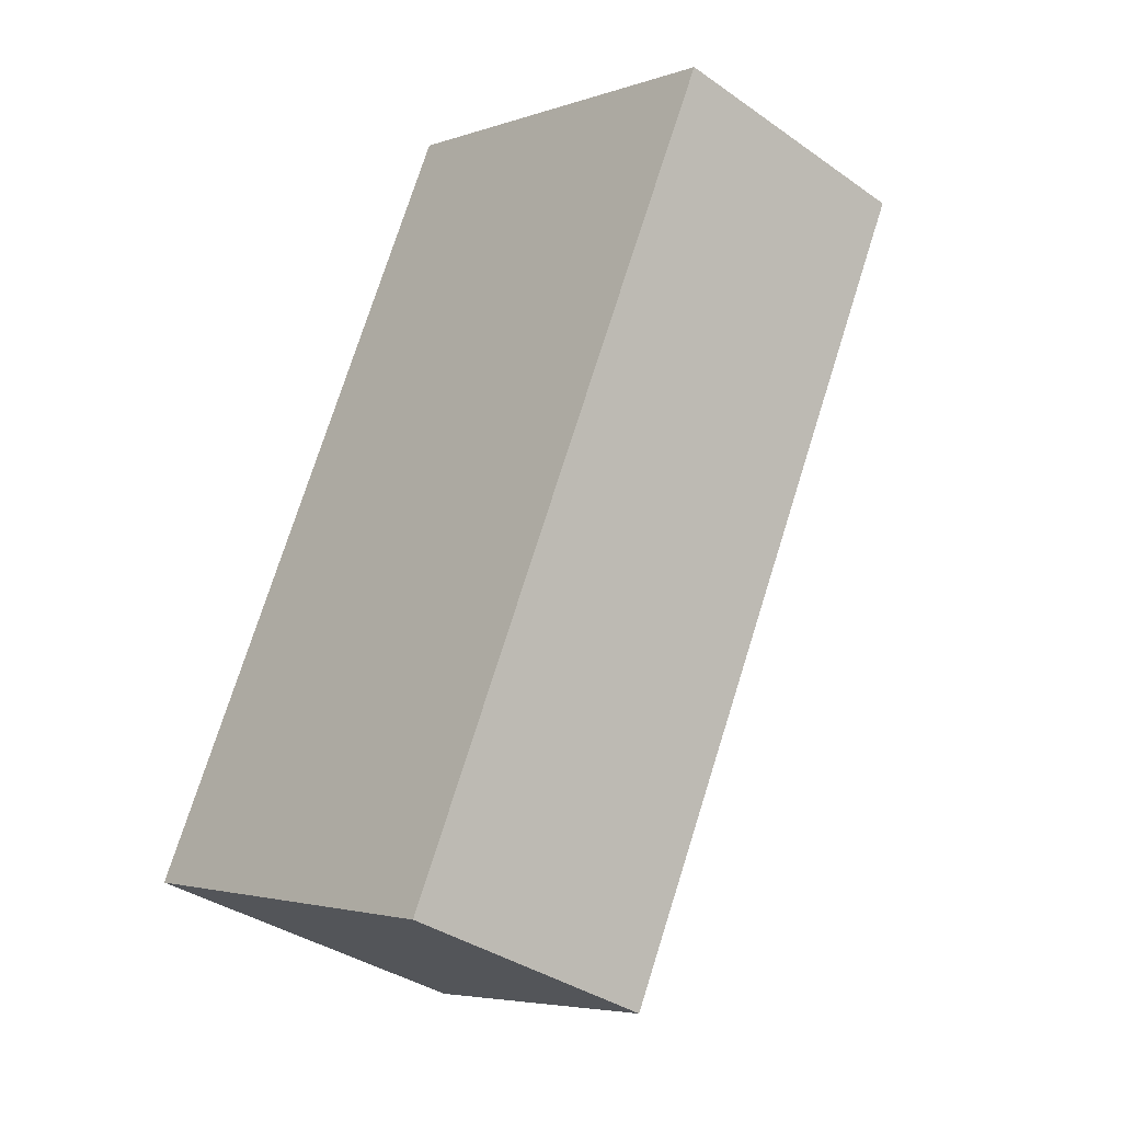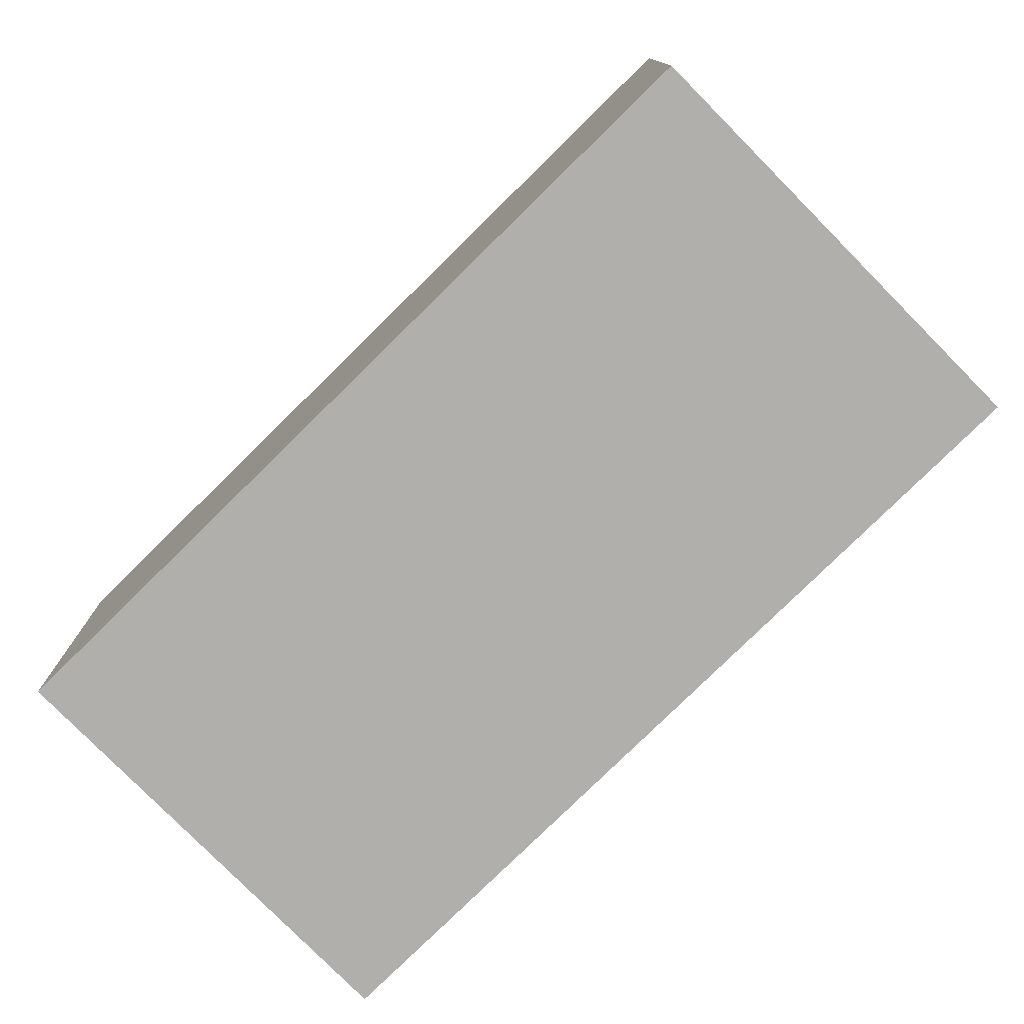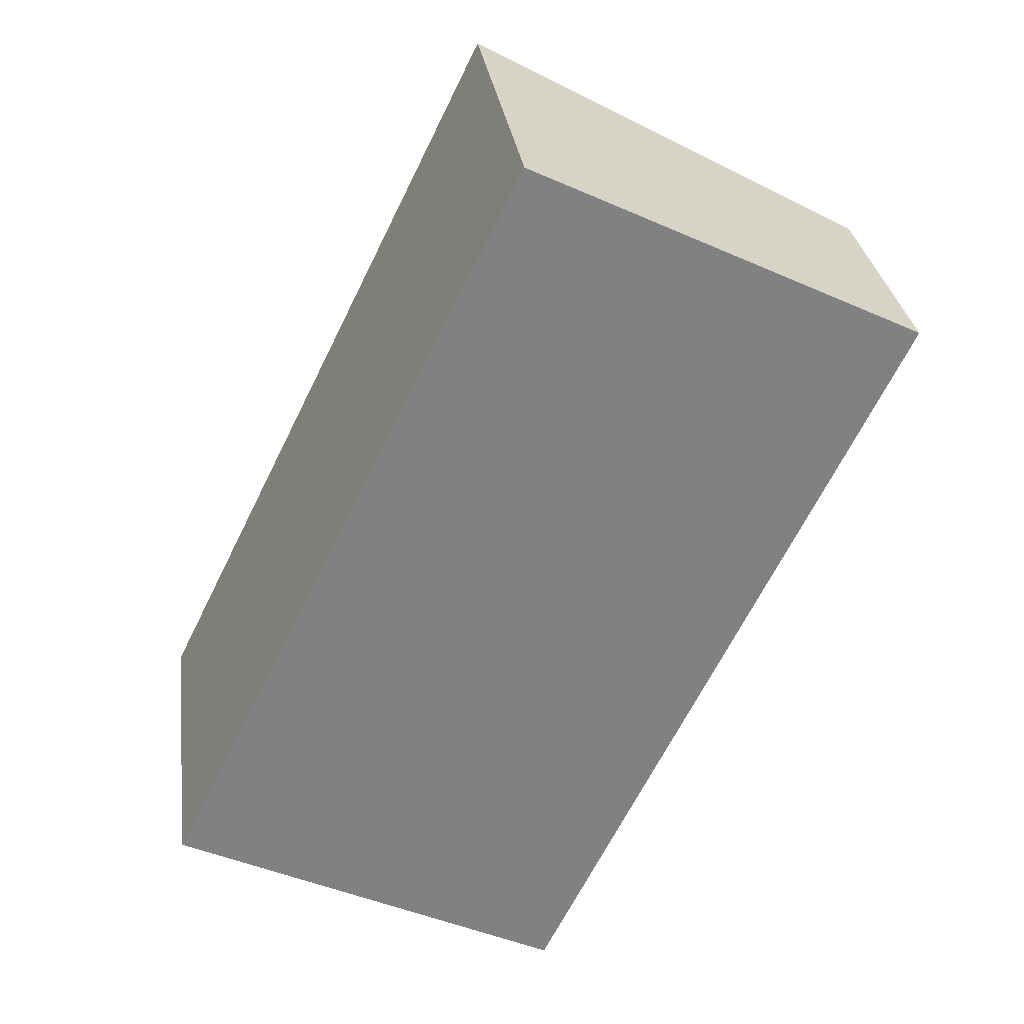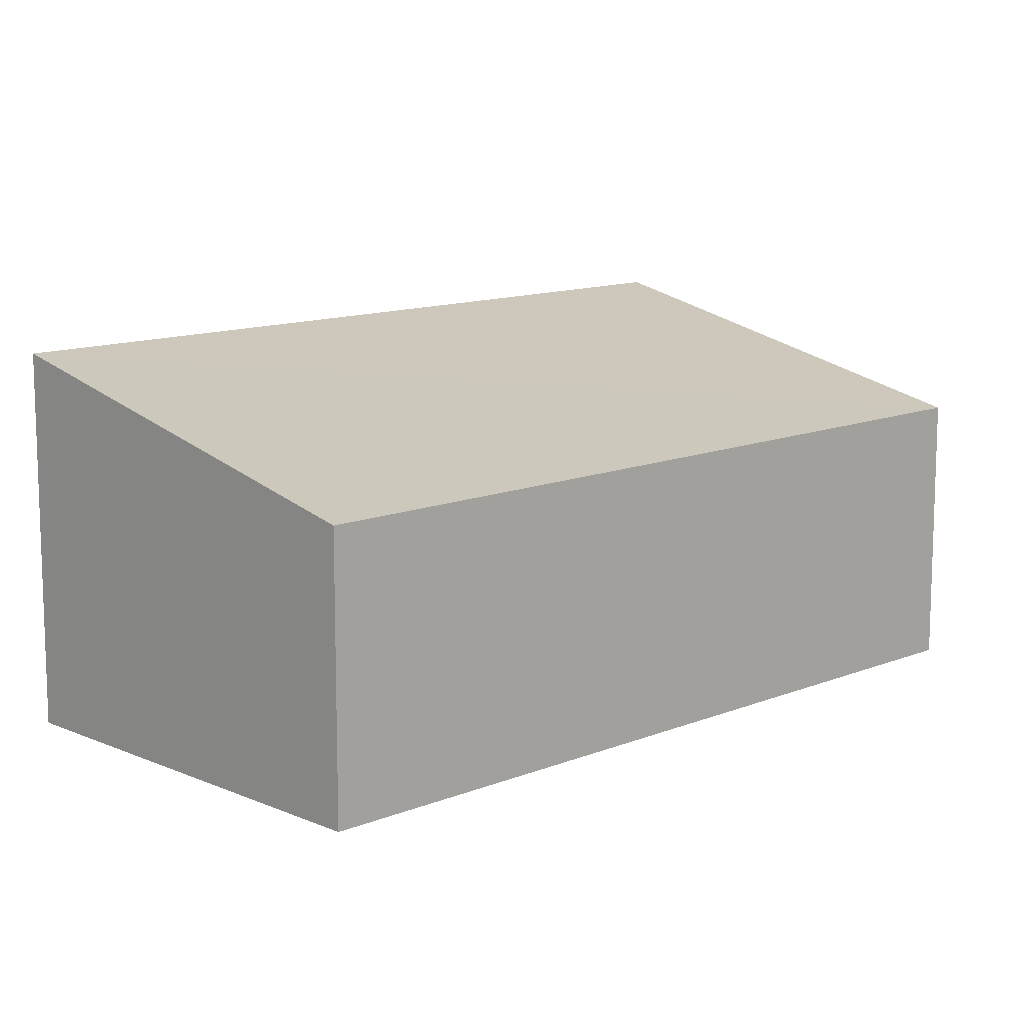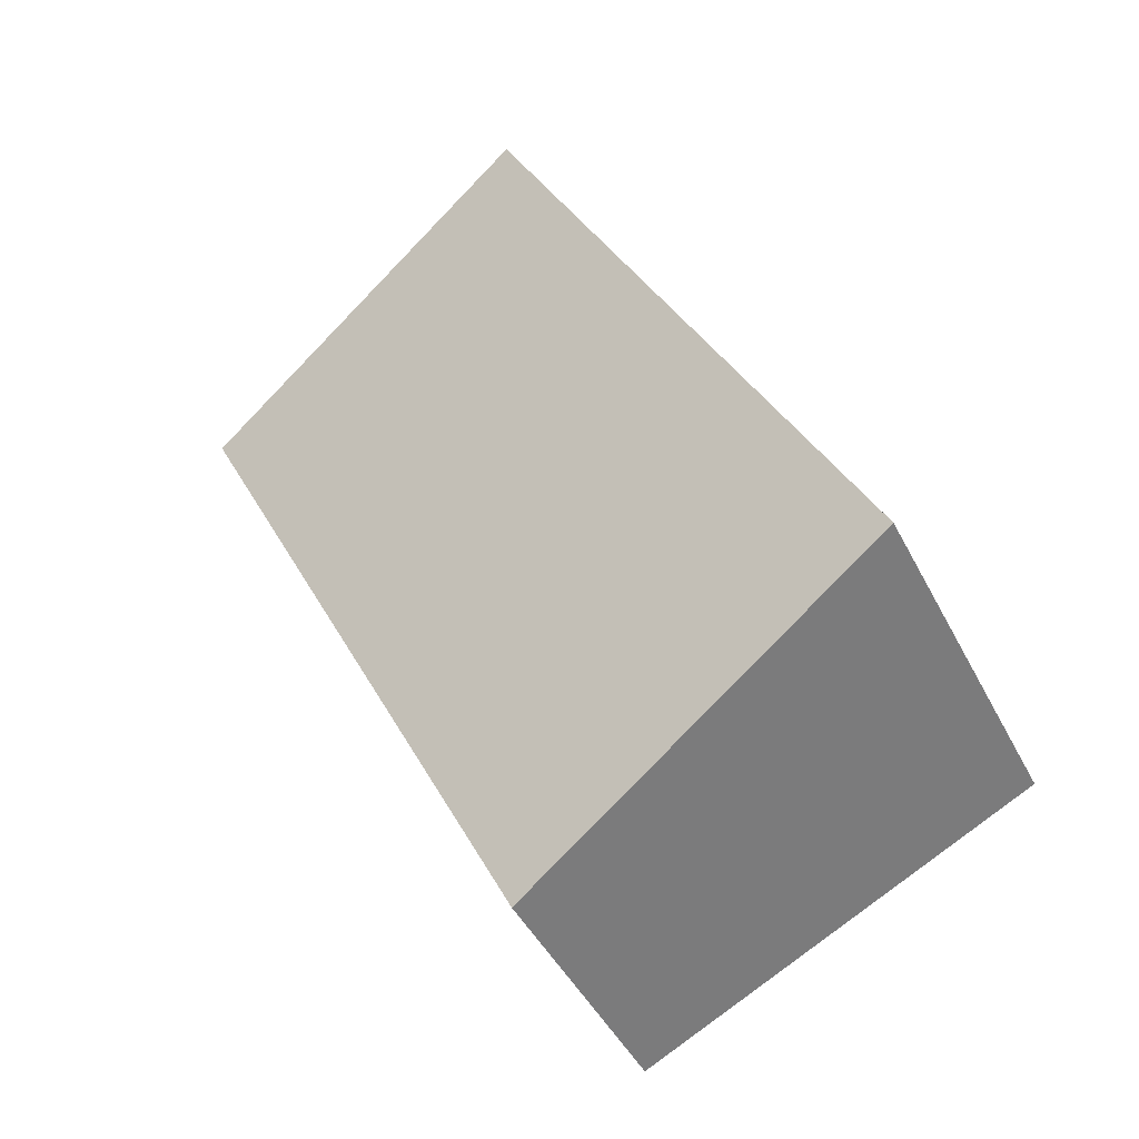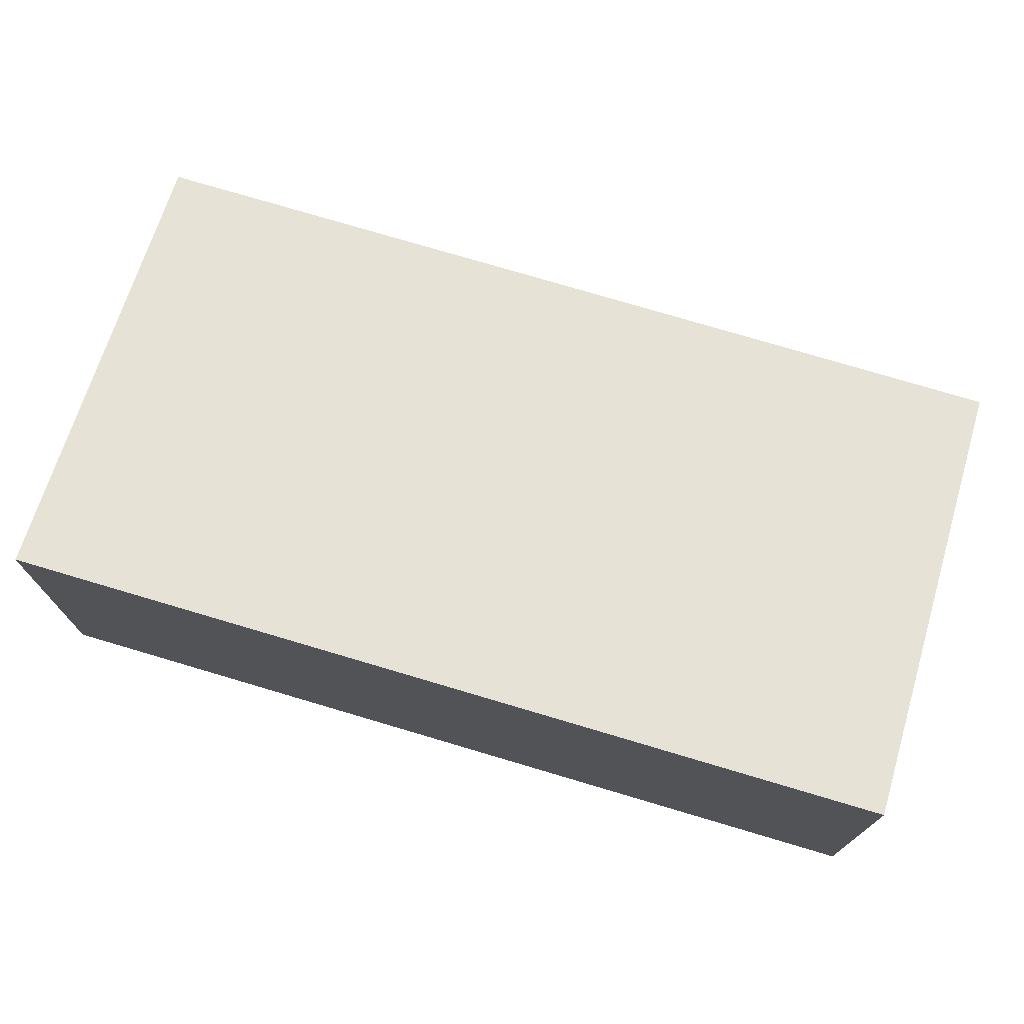
<metadata>
{"format":"obj","ext":"obj","renderer":"f3d","projection":"perspective","resolution":1024,"background":"white","views":[{"elev":-36.1,"azim":47.3,"up":"+Z"},{"elev":-78.3,"azim":-19.3,"up":"+Y"},{"elev":30.0,"azim":-7.6,"up":"+Z"},{"elev":12.1,"azim":72.0,"up":"+Y"},{"elev":-45.3,"azim":-154.2,"up":"+Z"},{"elev":76.0,"azim":-47.3,"up":"+Y"}]}
</metadata>
<code>
v  2.512 1.701 -1.233
v  2.352 2.321 4.792
v  4.865 1.701 3.559
v  0 2.32 1.421e-16
v  4.865 -2.179e-16 3.559
v  2.512 7.55e-17 -1.233
v  0 0 0
v  2.352 -2.934e-16 4.792
g defaultobject
f 1 2 3
f 2 1 4
f 5 1 3
f 1 5 6
f 1 7 4
f 7 1 6
f 4 8 2
f 8 4 7
f 8 3 2
f 3 8 5
f 8 6 5
f 6 8 7

</code>
